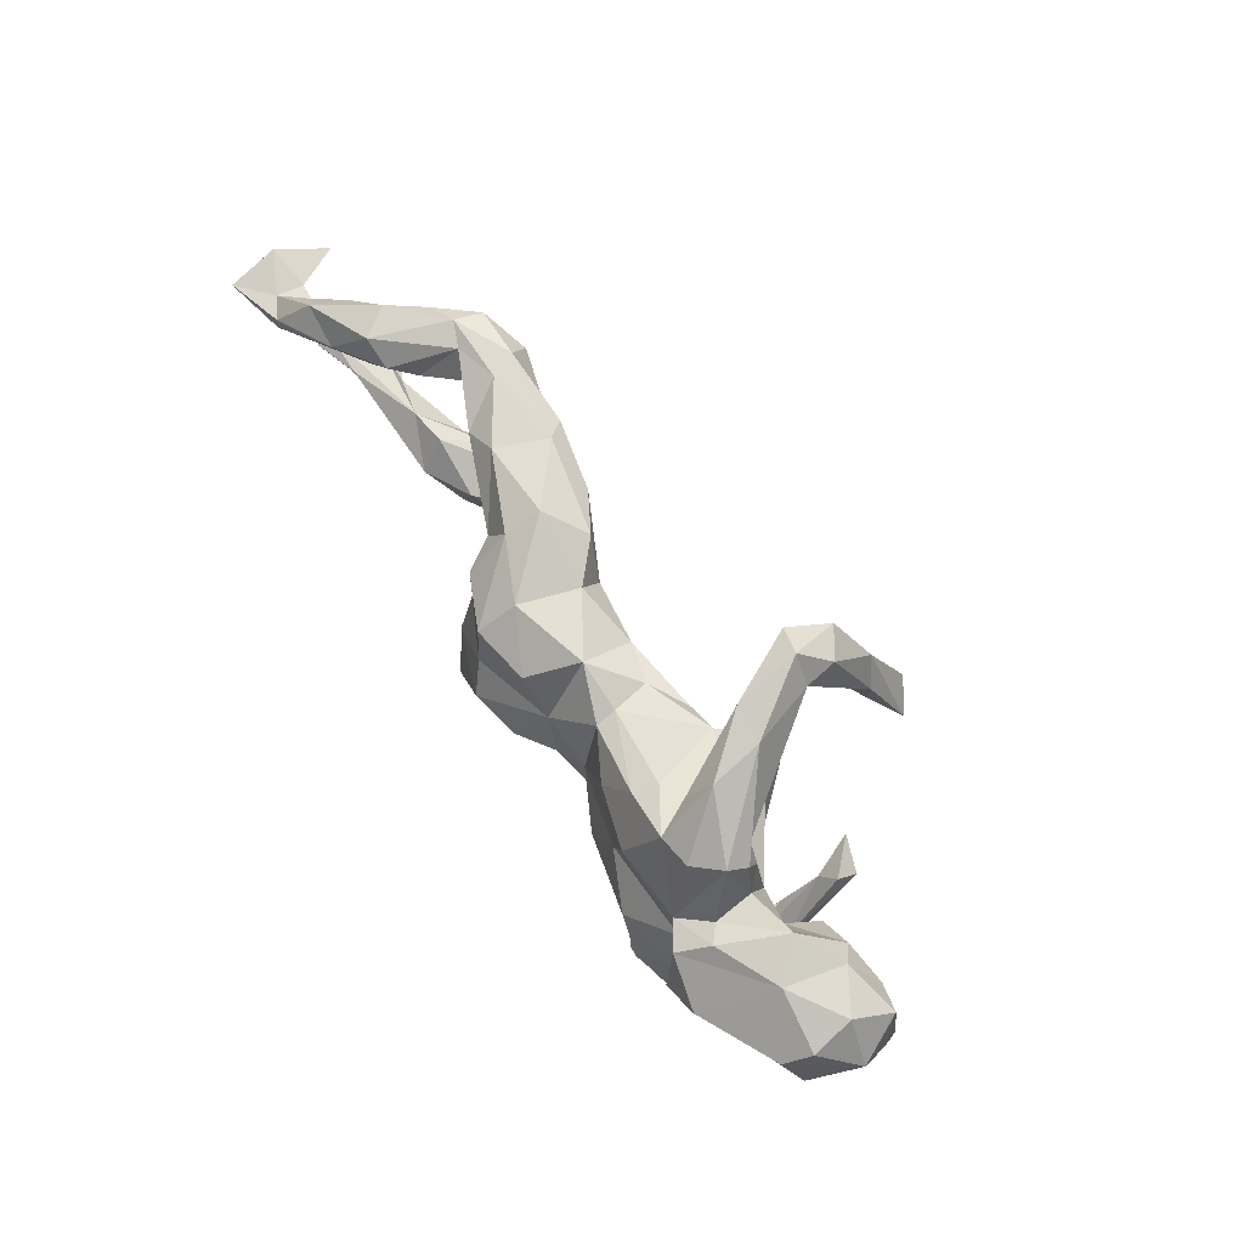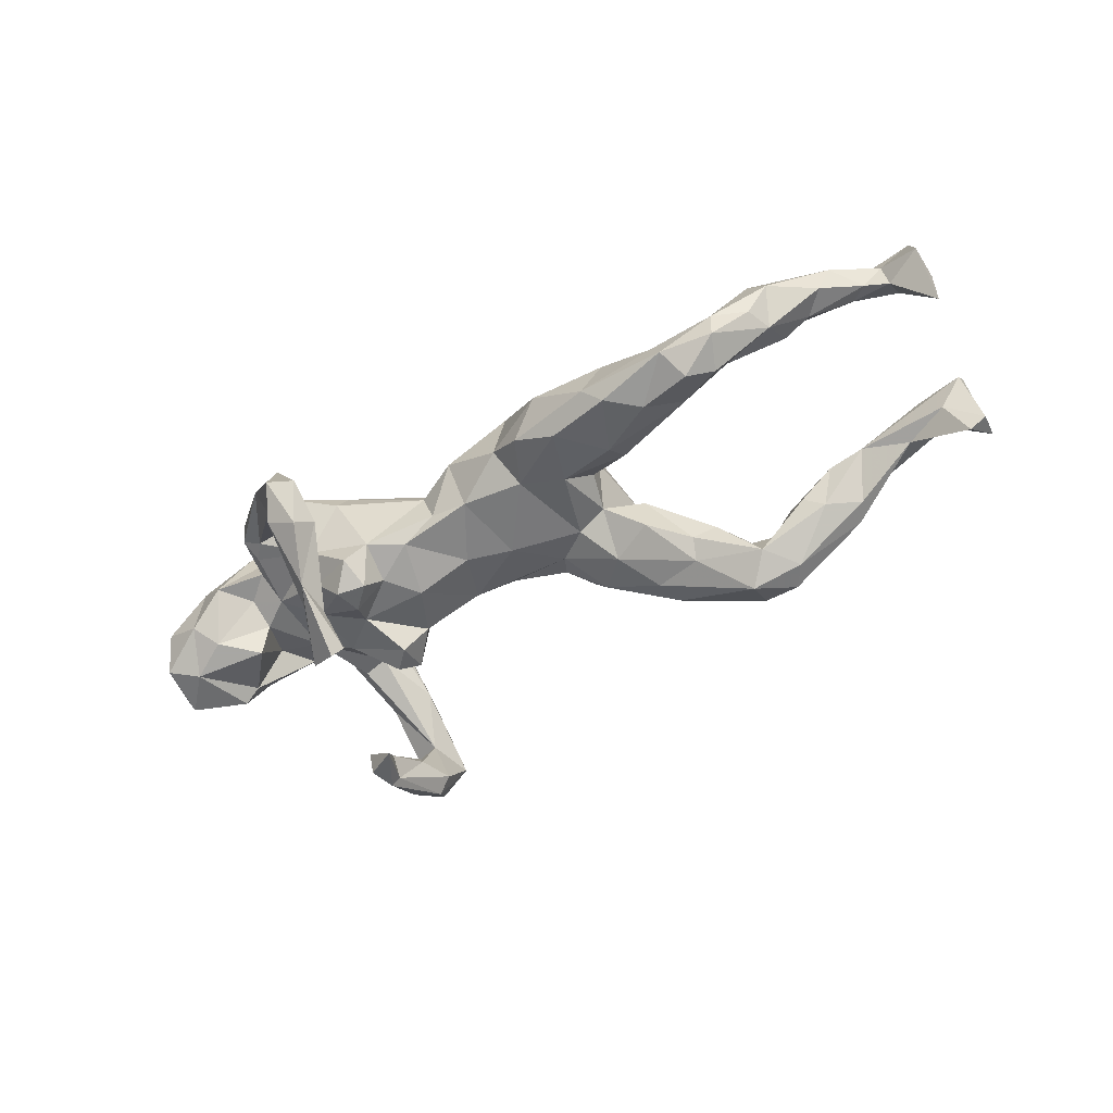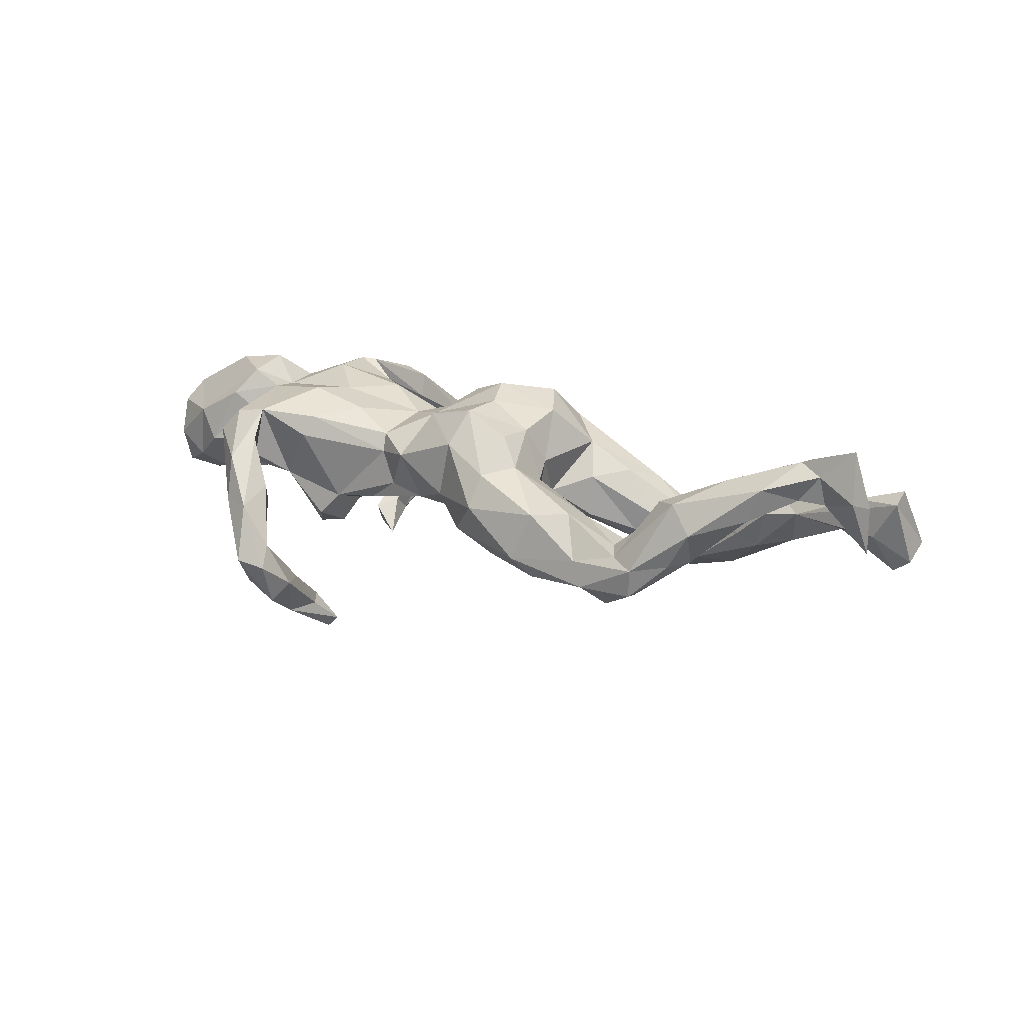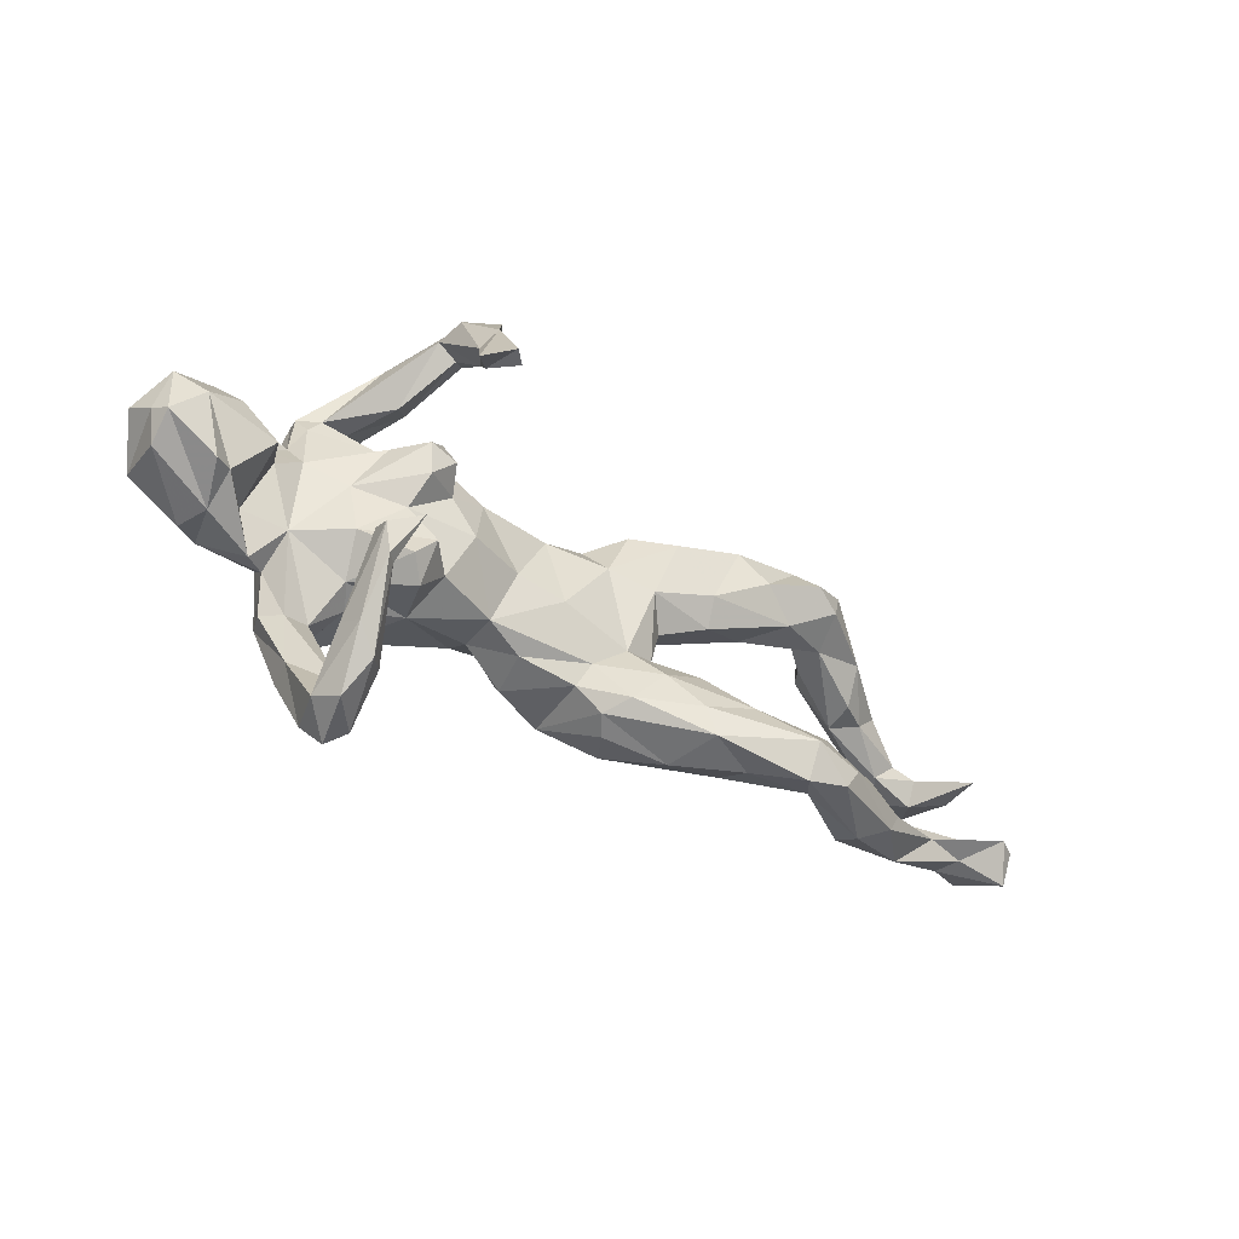
<metadata>
{"format":"obj","ext":"obj","renderer":"f3d","projection":"perspective","resolution":1024,"background":"white","views":[{"elev":60.3,"azim":59.6,"up":"+Y"},{"elev":-58.4,"azim":-152.2,"up":"+Z"},{"elev":16.1,"azim":-144.6,"up":"+Z"},{"elev":-44.4,"azim":146.3,"up":"+Y"}]}
</metadata>
<code>
v 0.7003 0.02309 0.00763
v 0.6611 -0.03342 0.07655
v 0.6539 0.09589 0.007381
v 0.6818 -0.009178 -0.03966
v 0.6669 0.06202 -0.05967
v 0.6642 0.06963 0.07044
v 0.6668 -0.02736 -0.06968
v 0.6143 0.03613 -0.07476
v 0.6642 -0.05959 -0.01896
v 0.5784 -0.06667 -0.0573
v 0.575 0.1138 0.06775
v 0.573 -0.08993 0.07501
v 0.5885 0.1086 -0.02772
v 0.5528 -0.09269 0.01908
v 0.6441 0.03911 0.1086
v 0.5224 0.03759 0.1721
v 0.5238 0.1381 0.018
v 0.4911 0.01892 -0.05841
v 0.5702 -0.02764 0.119
v 0.499 -0.04342 0.03643
v 0.5491 -0.05653 -0.03818
v 0.5533 0.07237 -0.05617
v 0.4778 0.1174 0.1166
v 0.4654 -0.1068 0.05801
v 0.4483 0.08431 0.1616
v 0.5314 -0.07468 0.1071
v 0.4723 0.03455 -0.005258
v 0.4235 -0.05057 0.1328
v 0.4578 0.005039 0.177
v 0.4471 0.109 0.0941
v 0.4819 0.08186 0.02396
v 0.44 0.1212 0.0332
v 0.4266 0.2106 0.06825
v 0.4326 0.1954 0.03507
v 0.4323 -0.1005 0.08188
v 0.4219 -0.1719 0.09737
v 0.42 0.1608 0.01375
v 0.3902 0.2002 0.1073
v 0.4245 0.06996 -0.000529
v 0.41 -0.1666 0.1344
v 0.3876 -0.2802 0.0532
v 0.4234 -0.0566 0.02332
v 0.3793 -0.3213 -0.09938
v 0.4013 0.07574 0.1326
v 0.3792 -0.2196 -0.2139
v 0.3946 -0.1816 0.06444
v 0.3777 -0.4031 -0.02899
v 0.3794 -0.2876 0.09849
v 0.3568 -0.394 0.04677
v 0.3983 0.1902 0.01174
v 0.3693 -0.3456 -0.1431
v 0.3779 -0.2024 -0.1788
v 0.3221 -0.0351 0.1674
v 0.3532 -0.4245 -0.07221
v 0.3661 -0.267 -0.2065
v 0.3148 0.1442 -0.01844
v 0.3478 -0.2339 -0.1651
v 0.4097 0.02203 0.1273
v 0.3492 -0.2809 0.1195
v 0.3492 0.2018 0.02468
v 0.3512 -0.1738 0.07274
v 0.3333 -0.3822 -0.1223
v 0.3517 -0.2674 -0.1911
v 0.3265 -0.1172 0.01474
v 0.3547 -0.3358 -0.0539
v 0.3176 0.1031 -0.06718
v 0.3318 -0.1596 0.1255
v 0.3252 -0.187 -0.2261
v 0.3372 0.2813 0.03719
v 0.3325 -0.4367 0.01567
v 0.3589 0.027 -0.03399
v 0.3304 -0.1476 0.1592
v 0.3258 -0.3068 0.09863
v 0.3072 -0.4258 -0.01453
v 0.3101 -0.2777 0.05914
v 0.3298 -0.3053 -0.112
v 0.2837 0.08768 0.1457
v 0.3168 0.2369 0.06726
v 0.3324 -0.3469 -0.01701
v 0.3435 -0.06154 -0.0399
v 0.3267 0.3068 -0.03995
v 0.3343 0.1931 0.1141
v 0.3106 -0.3702 -0.0944
v 0.3527 -0.1342 0.1621
v 0.3053 0.0854 -0.3111
v 0.2859 0.3057 -0.1413
v 0.301 0.2238 -0.05105
v 0.2706 -0.1132 -0.09156
v 0.2695 0.1258 -0.2669
v 0.2757 0.3113 -0.1912
v 0.2797 0.1703 -0.2632
v 0.2774 -0.001642 -0.06814
v 0.3034 -0.1321 0.05462
v 0.2568 0.1058 -0.34
v 0.2539 0.2204 -0.2747
v 0.2744 0.09648 -0.1224
v 0.2494 0.03186 0.1401
v 0.2579 0.3572 -0.1373
v 0.2723 0.2584 -0.01568
v 0.2631 0.04548 -0.1107
v 0.2302 0.3065 -0.115
v 0.2511 0.2866 -0.136
v 0.2381 0.09958 -0.3211
v 0.2393 0.1509 0.1045
v 0.1865 -0.04367 0.1396
v 0.2695 0.3241 -0.04009
v 0.2482 0.1553 -0.276
v 0.2727 -0.1224 0.1275
v 0.2441 0.2106 -0.2052
v 0.2223 0.3069 -0.2244
v 0.2383 -0.07589 -0.09847
v 0.2395 0.1381 -0.09127
v 0.1783 0.08099 0.1176
v 0.2058 0.05833 -0.07213
v 0.2422 -0.1414 -0.06027
v 0.2029 0.2775 -0.1931
v 0.2252 0.08645 -0.1151
v 0.2095 0.3427 -0.1488
v 0.1959 -0.08412 -0.04714
v 0.1598 0.001643 -0.06988
v 0.2017 0.129 -0.05165
v 0.2536 0.1671 0.06881
v 0.216 -0.1195 0.02903
v 0.1058 -0.07132 0.0952
v 0.09918 0.1123 0.04851
v 0.1042 -0.004002 0.1036
v 0.09239 -0.08543 -0.006162
v 0.1407 0.09622 -0.05169
v 0.1025 0.09975 0.08101
v 0.09536 -0.08451 0.0611
v 0.04559 -0.03877 0.1182
v 0.0809 0.1058 -0.01333
v 0.06383 0.005881 -0.03455
v 0.0267 0.1499 0.05901
v 0.02681 0.03796 0.1196
v -0.01664 0.1049 0.1363
v 0.01268 0.1082 -0.02904
v -0.01962 -0.01163 -0.03962
v 0.01293 -0.1129 0.09644
v -0.01418 -0.04328 0.1583
v 0.02463 -0.1039 0.02057
v -0.07163 -0.1255 0.008408
v -0.08825 -0.08635 -0.01182
v -0.07456 0.1618 0.002227
v -0.08047 -0.1139 0.1384
v -0.08601 -0.01815 0.1818
v -0.09727 0.1632 0.1003
v -0.1089 0.0369 0.1608
v -0.1767 0.08322 -0.05634
v -0.09841 0.1042 -0.04092
v -0.1343 -0.1826 0.03175
v -0.1861 0.2219 0.007197
v -0.1881 -0.1012 -0.06841
v -0.1099 0.117 0.1572
v -0.1123 -0.1697 -0.002538
v -0.1921 0.1929 0.06273
v -0.1323 0.1877 -0.04642
v -0.1382 -0.1573 -0.04799
v -0.1434 -0.04162 -0.02688
v -0.1975 0.1284 0.1224
v -0.1646 -0.08135 0.169
v -0.1791 -0.1464 0.1111
v -0.1985 -0.02461 -0.0125
v -0.2775 0.1103 -0.07956
v -0.2018 -0.02308 0.1443
v -0.1989 0.06067 0.1212
v -0.215 0.04434 -0.00975
v -0.2357 -0.2125 0.000553
v -0.2172 0.02525 0.058
v -0.238 -0.1668 -0.1013
v -0.2369 -0.1056 0.07201
v -0.3321 -0.1919 0.001296
v -0.2344 0.06708 0.03406
v -0.2611 -0.06411 -0.05914
v -0.2055 0.1816 -0.08356
v -0.2643 -0.06475 0.01495
v -0.3082 -0.1279 0.02206
v -0.2317 0.1422 0.07206
v -0.2892 0.07038 -0.04346
v -0.2837 0.2289 -0.06764
v -0.3786 0.189 0.02131
v -0.3156 0.2111 -0.09958
v -0.3184 0.2166 0.01434
v -0.2575 -0.2145 -0.09984
v -0.3809 0.1254 -0.000558
v -0.3307 -0.2356 -0.07347
v -0.3314 -0.1117 -0.08739
v -0.4683 0.1806 -0.02205
v -0.3211 -0.1417 -0.1162
v -0.4192 0.2346 -0.04631
v -0.3981 -0.2089 -0.1712
v -0.3995 -0.2634 -0.1364
v -0.3712 -0.1266 -0.06022
v -0.4139 -0.1861 -0.06239
v -0.4342 -0.2392 -0.08879
v -0.372 0.1695 -0.105
v -0.4388 0.242 -0.088
v -0.4964 0.2261 -0.0271
v -0.4552 -0.1847 -0.07624
v -0.4343 0.1315 -0.07394
v -0.464 0.1978 -0.1246
v -0.4968 -0.1797 -0.02456
v -0.4385 -0.1621 -0.1364
v -0.5092 0.1743 -0.1055
v -0.5282 0.1571 0.02736
v -0.5342 -0.2443 -0.0271
v -0.5225 0.1457 -0.03863
v -0.5315 0.2335 -0.08963
v -0.5528 -0.2541 -0.05862
v -0.4875 -0.2141 -0.1497
v -0.4627 -0.2546 -0.1495
v -0.5369 0.241 -0.04195
v -0.5535 0.1744 0.06889
v -0.5953 0.2137 -0.03043
v -0.5319 -0.1419 -0.06961
v -0.5664 -0.1573 -0.0901
v -0.6245 0.1077 0.07168
v -0.5974 0.2054 0.07756
v -0.5939 -0.1348 -0.02003
v -0.625 0.1156 0.0175
v -0.6583 -0.131 -0.008586
v -0.6045 -0.2272 -0.0797
v -0.6247 -0.1903 -0.0775
v -0.66 0.1347 0.1138
v -0.6741 0.1195 0.0488
v -0.614 0.1693 -0.02866
v -0.5866 -0.1935 0.01661
v -0.676 -0.2078 -0.001889
v -0.6341 0.2157 0.03023
v -0.7109 0.1578 0.05507
v -0.7406 -0.1489 -0.02627
v -0.7775 0.09782 0.1551
v -0.7798 0.1084 0.09184
v -0.7351 0.1554 0.1122
v -0.7497 0.08181 0.1076
v -0.8212 0.09372 0.08707
v -0.8056 -0.1569 -0.01448
v -0.8273 0.05584 0.1149
v -0.7821 0.07272 0.1545
v -0.7784 -0.1226 0.04183
v -0.8743 0.09954 0.1864
v -0.7981 -0.1483 0.03692
v -0.8155 0.1051 0.1361
v -0.8876 0.06594 0.008227
v -0.8163 -0.1143 -0.01948
v -0.8774 -0.1414 -0.06208
v -0.8648 -0.1287 0.06825
v -0.8607 -0.1085 0.04664
v -0.8754 -0.1944 -0.03757
v -0.8467 -0.1421 -0.08207
v -0.8908 0.07161 0.08714
v -0.8858 0.126 0.1044
f 192 186 195
f 172 195 186
f 209 192 195
f 184 186 192
f 215 199 203
f 194 203 199
f 216 215 203
f 202 199 215
f 189 153 170
f 158 170 153
f 191 189 170
f 174 153 189
f 163 153 174
f 187 174 189
f 111 80 88
f 64 88 80
f 115 111 88
f 92 80 111
f 8 5 7
f 4 7 5
f 10 8 7
f 13 5 8
f 117 100 114
f 92 114 100
f 121 117 114
f 96 100 117
f 112 56 66
f 39 66 56
f 96 112 66
f 121 56 112
f 182 175 164
f 149 164 175
f 196 182 164
f 180 175 182
f 197 180 182
f 196 197 182
f 190 180 197
f 206 209 195
f 211 192 209
f 222 211 209
f 191 192 211
f 222 210 211
f 191 211 210
f 223 210 222
f 52 68 57
f 63 57 68
f 43 52 57
f 45 68 52
f 191 170 184
f 158 184 170
f 192 191 184
f 203 189 191
f 216 203 210
f 191 210 203
f 223 216 210
f 219 215 216
f 221 216 223
f 231 223 222
f 250 237 249
f 242 249 237
f 246 250 249
f 231 237 250
f 42 20 24
f 21 24 20
f 35 42 24
f 27 20 42
f 203 193 187
f 176 187 193
f 189 203 187
f 194 193 203
f 245 250 246
f 248 246 249
f 71 100 96
f 112 96 117
f 71 96 66
f 121 112 117
f 200 196 164
f 200 201 196
f 197 196 201
f 204 201 200
f 207 204 200
f 208 201 204
f 208 197 201
f 212 197 208
f 226 208 204
f 102 86 87
f 50 87 86
f 99 102 87
f 109 86 102
f 60 99 87
f 101 102 99
f 106 101 99
f 109 102 101
f 98 81 86
f 50 86 81
f 90 98 86
f 106 81 98
f 91 90 86
f 110 98 90
f 106 98 118
f 110 118 98
f 101 106 118
f 116 101 118
f 51 45 43
f 52 43 45
f 47 51 43
f 55 45 51
f 62 55 51
f 68 45 55
f 54 62 51
f 63 55 62
f 83 63 62
f 68 55 63
f 25 16 11
f 15 11 16
f 23 25 11
f 29 16 25
f 251 238 241
f 239 241 238
f 252 251 241
f 244 238 251
f 235 239 238
f 232 241 239
f 165 146 148
f 135 148 146
f 166 165 148
f 161 146 165
f 148 135 136
f 134 136 135
f 154 148 136
f 97 58 77
f 44 77 58
f 113 97 77
f 53 58 97
f 25 44 58
f 82 77 44
f 58 29 25
f 28 16 29
f 171 161 165
f 145 146 161
f 140 135 146
f 131 135 140
f 145 140 146
f 126 135 131
f 139 131 140
f 105 53 97
f 126 105 97
f 108 53 105
f 28 58 53
f 28 29 58
f 19 16 28
f 15 16 19
f 26 19 28
f 2 15 19
f 169 171 165
f 162 161 171
f 162 145 161
f 139 140 145
f 142 139 145
f 84 28 53
f 108 84 53
f 40 28 84
f 151 145 162
f 124 108 105
f 72 84 108
f 40 84 72
f 93 72 108
f 35 28 40
f 59 40 72
f 42 35 46
f 36 46 35
f 61 42 46
f 35 24 26
f 14 26 24
f 28 35 26
f 21 14 24
f 10 14 21
f 12 26 14
f 228 242 237
f 247 249 242
f 240 242 228
f 227 240 228
f 247 242 240
f 206 227 228
f 221 240 227
f 172 168 162
f 151 162 168
f 171 172 162
f 186 168 172
f 155 151 168
f 75 61 79
f 46 79 61
f 74 75 79
f 67 61 75
f 46 36 41
f 40 41 36
f 79 46 41
f 49 41 48
f 40 48 41
f 59 49 48
f 47 41 49
f 74 70 73
f 49 73 70
f 75 74 73
f 54 70 74
f 59 73 49
f 47 49 70
f 78 82 69
f 38 69 82
f 106 78 69
f 60 82 78
f 33 69 38
f 44 38 82
f 224 218 234
f 229 234 218
f 232 224 234
f 213 218 224
f 217 213 224
f 198 218 213
f 178 160 156
f 154 156 160
f 183 178 156
f 166 160 178
f 166 154 160
f 147 156 154
f 152 156 147
f 136 147 154
f 147 136 134
f 144 147 134
f 122 104 82
f 77 82 104
f 56 122 82
f 125 104 122
f 33 38 44
f 252 243 236
f 233 236 243
f 244 252 236
f 241 243 252
f 234 233 243
f 235 236 233
f 230 233 234
f 232 234 243
f 229 230 234
f 225 233 230
f 225 235 233
f 238 236 235
f 113 77 104
f 30 33 44
f 155 145 151
f 130 131 139
f 124 131 130
f 141 130 139
f 123 124 130
f 126 131 124
f 124 105 126
f 123 108 124
f 36 35 40
f 132 121 128
f 114 128 121
f 137 132 128
f 125 121 132
f 200 179 185
f 173 185 179
f 207 200 185
f 164 179 200
f 207 185 188
f 181 188 185
f 205 207 188
f 183 152 180
f 157 180 152
f 190 183 180
f 156 152 183
f 120 128 114
f 175 150 149
f 159 149 150
f 157 150 175
f 179 164 149
f 167 179 149
f 122 56 121
f 144 150 157
f 180 157 175
f 226 204 207
f 220 226 207
f 214 208 226
f 34 50 81
f 60 87 50
f 144 157 152
f 212 190 197
f 198 190 212
f 214 212 208
f 181 190 198
f 218 198 212
f 229 212 214
f 229 214 226
f 69 81 106
f 78 106 99
f 54 51 47
f 70 54 47
f 65 47 43
f 74 62 54
f 57 65 43
f 76 65 57
f 79 65 76
f 63 76 57
f 168 186 184
f 26 12 19
f 2 19 12
f 93 108 123
f 67 72 93
f 61 67 93
f 75 72 67
f 64 61 93
f 73 72 75
f 59 72 73
f 59 48 40
f 239 224 232
f 232 243 241
f 217 224 239
f 148 154 166
f 251 252 244
f 238 244 236
f 220 207 217
f 205 217 207
f 225 220 217
f 178 185 173
f 167 173 179
f 137 134 132
f 125 132 134
f 144 134 137
f 133 137 128
f 122 121 125
f 37 39 56
f 71 66 39
f 32 39 37
f 50 37 56
f 31 39 32
f 34 32 37
f 31 17 22
f 13 22 17
f 27 31 22
f 32 17 31
f 17 11 13
f 3 13 11
f 23 11 17
f 5 13 3
f 6 3 11
f 1 5 3
f 169 173 167
f 27 39 31
f 42 39 27
f 71 39 42
f 18 27 22
f 4 5 1
f 6 1 3
f 167 149 163
f 159 163 149
f 169 167 163
f 153 163 159
f 138 159 150
f 137 138 150
f 143 159 138
f 138 133 127
f 120 127 133
f 143 138 127
f 137 133 138
f 15 1 6
f 226 230 229
f 225 230 226
f 178 181 185
f 198 188 181
f 183 181 178
f 190 181 183
f 152 147 144
f 129 104 125
f 126 97 113
f 44 25 23
f 30 44 23
f 235 217 239
f 1 15 2
f 169 165 166
f 6 11 15
f 129 126 113
f 104 129 113
f 135 126 129
f 134 135 129
f 173 169 166
f 178 173 166
f 30 23 17
f 32 33 30
f 134 129 125
f 235 225 217
f 33 32 34
f 81 33 34
f 32 30 17
f 226 220 225
f 217 205 213
f 198 213 205
f 123 115 64
f 88 64 115
f 93 123 64
f 119 115 123
f 231 228 237
f 222 228 231
f 227 202 219
f 215 219 202
f 221 227 219
f 206 202 227
f 194 172 177
f 171 177 172
f 193 194 177
f 195 172 194
f 184 155 168
f 209 206 228
f 222 209 228
f 195 202 206
f 199 202 195
f 47 79 41
f 83 74 79
f 65 79 47
f 69 33 81
f 229 218 212
f 60 78 99
f 56 82 60
f 9 7 4
f 8 18 22
f 20 27 18
f 120 133 128
f 2 9 4
f 14 7 9
f 21 8 10
f 18 8 21
f 13 8 22
f 20 18 21
f 92 100 71
f 80 92 71
f 114 92 120
f 119 120 92
f 111 119 92
f 127 120 119
f 2 4 1
f 144 137 150
f 94 85 89
f 91 89 85
f 103 94 89
f 95 85 94
f 110 95 116
f 107 116 95
f 118 110 116
f 90 95 110
f 103 107 95
f 109 116 107
f 89 107 103
f 94 103 95
f 91 85 95
f 90 91 95
f 109 107 89
f 109 89 91
f 109 91 86
f 101 116 109
f 83 76 63
f 74 83 62
f 79 76 83
f 163 171 169
f 176 171 163
f 177 171 176
f 193 177 176
f 174 176 163
f 50 34 37
f 60 50 56
f 198 205 188
f 127 123 130
f 9 12 14
f 9 2 12
f 249 247 248
f 240 248 247
f 221 248 240
f 245 248 221
f 155 142 145
f 158 142 155
f 141 139 142
f 143 141 142
f 127 130 141
f 42 61 64
f 80 42 64
f 187 176 174
f 143 153 159
f 123 127 119
f 115 119 111
f 10 7 14
f 248 245 246
f 231 250 245
f 221 219 216
f 143 158 153
f 142 158 143
f 221 223 231
f 194 199 195
f 158 155 184
f 42 80 71
f 231 245 221
f 143 127 141

</code>
